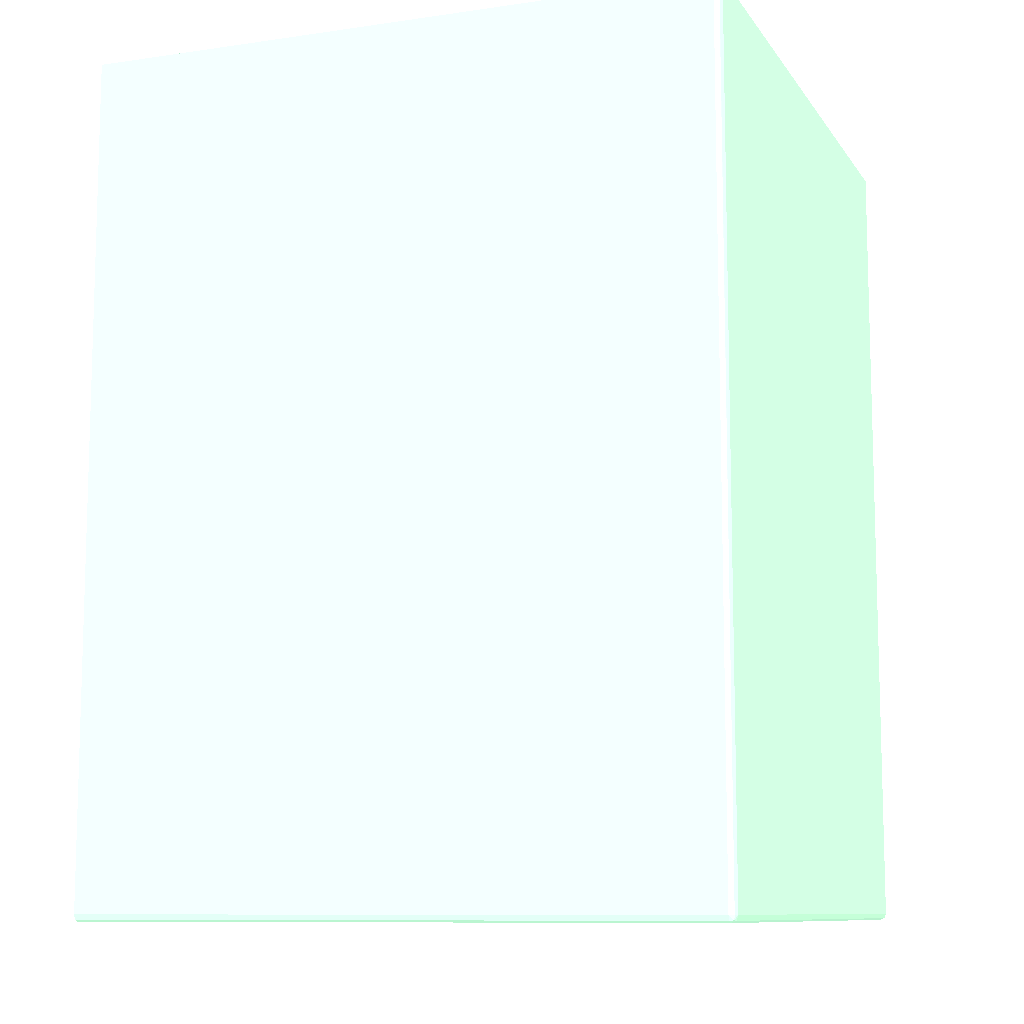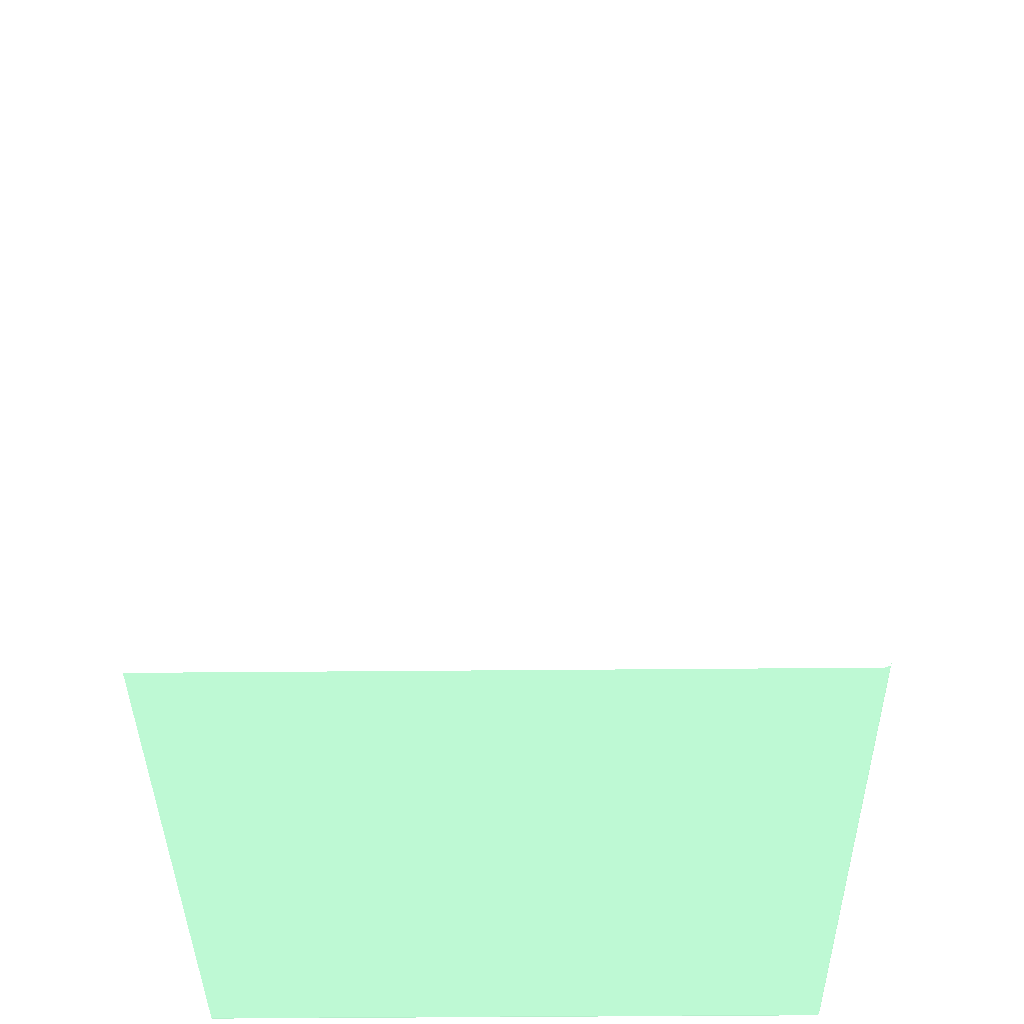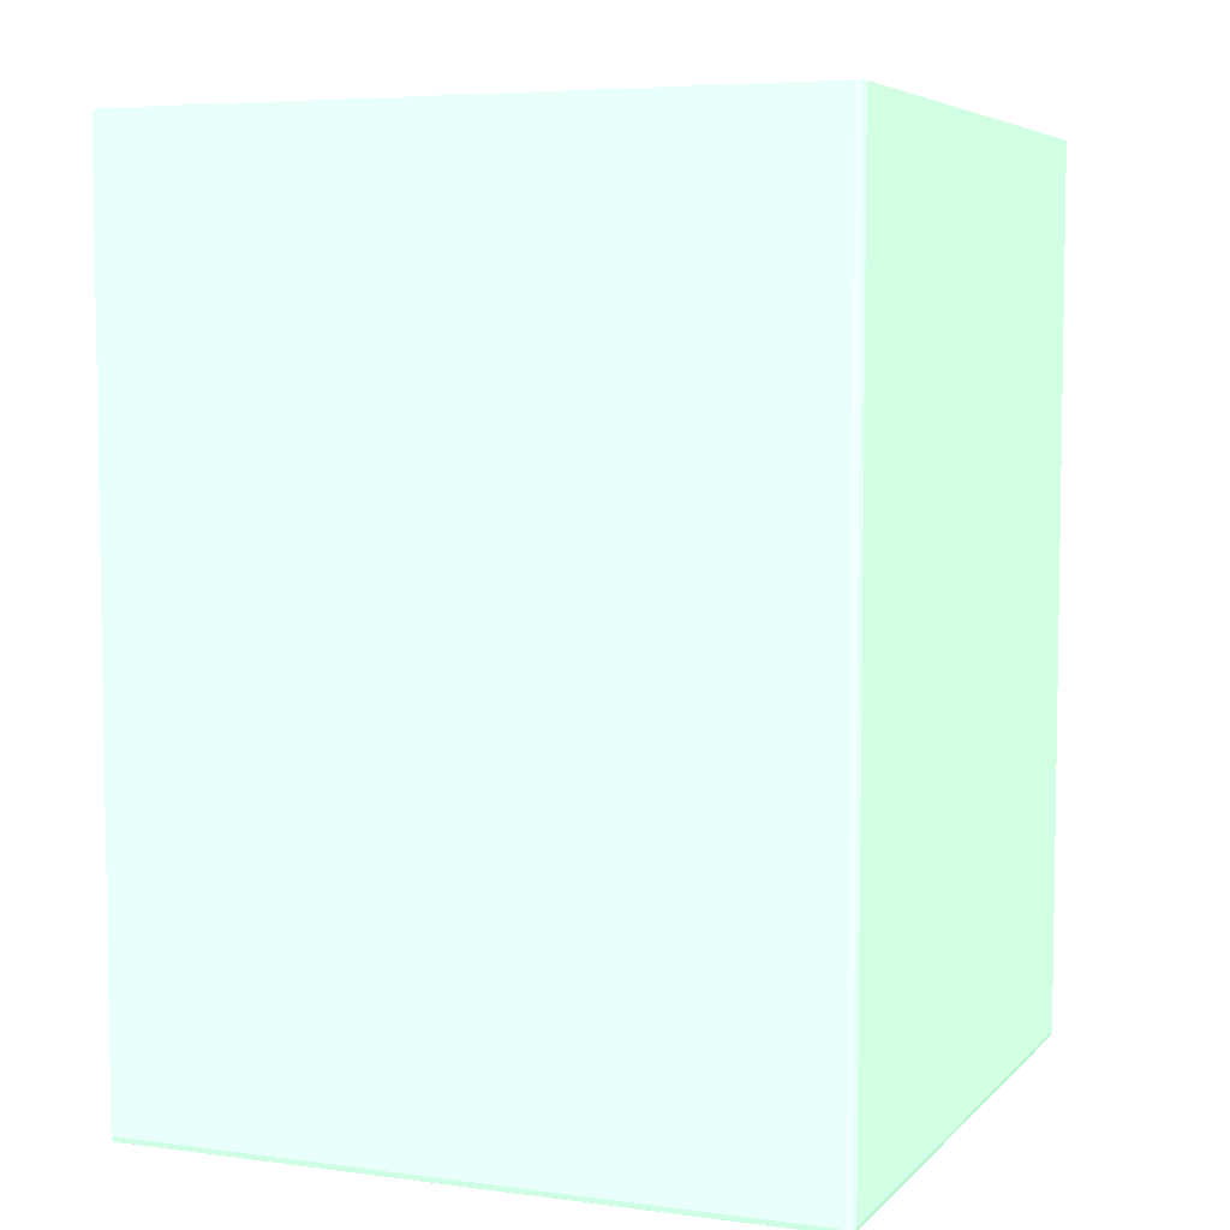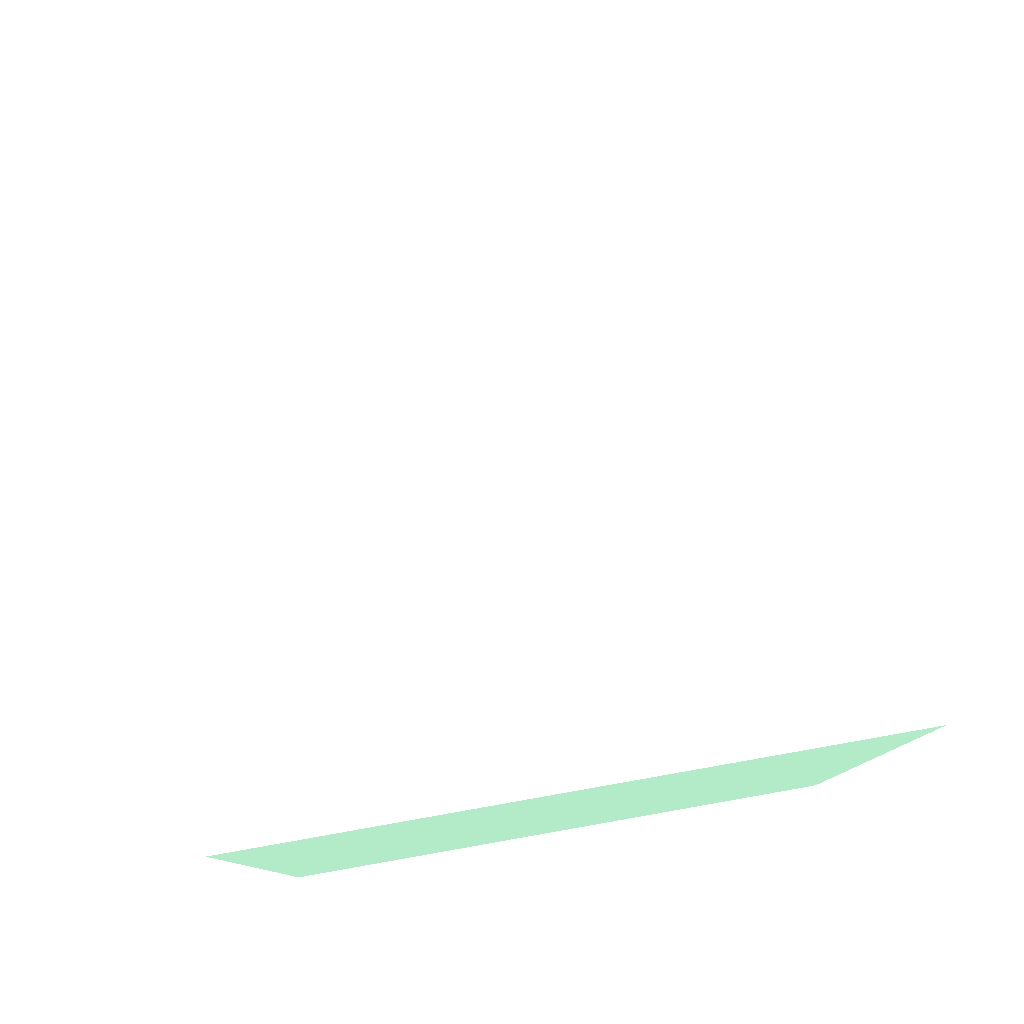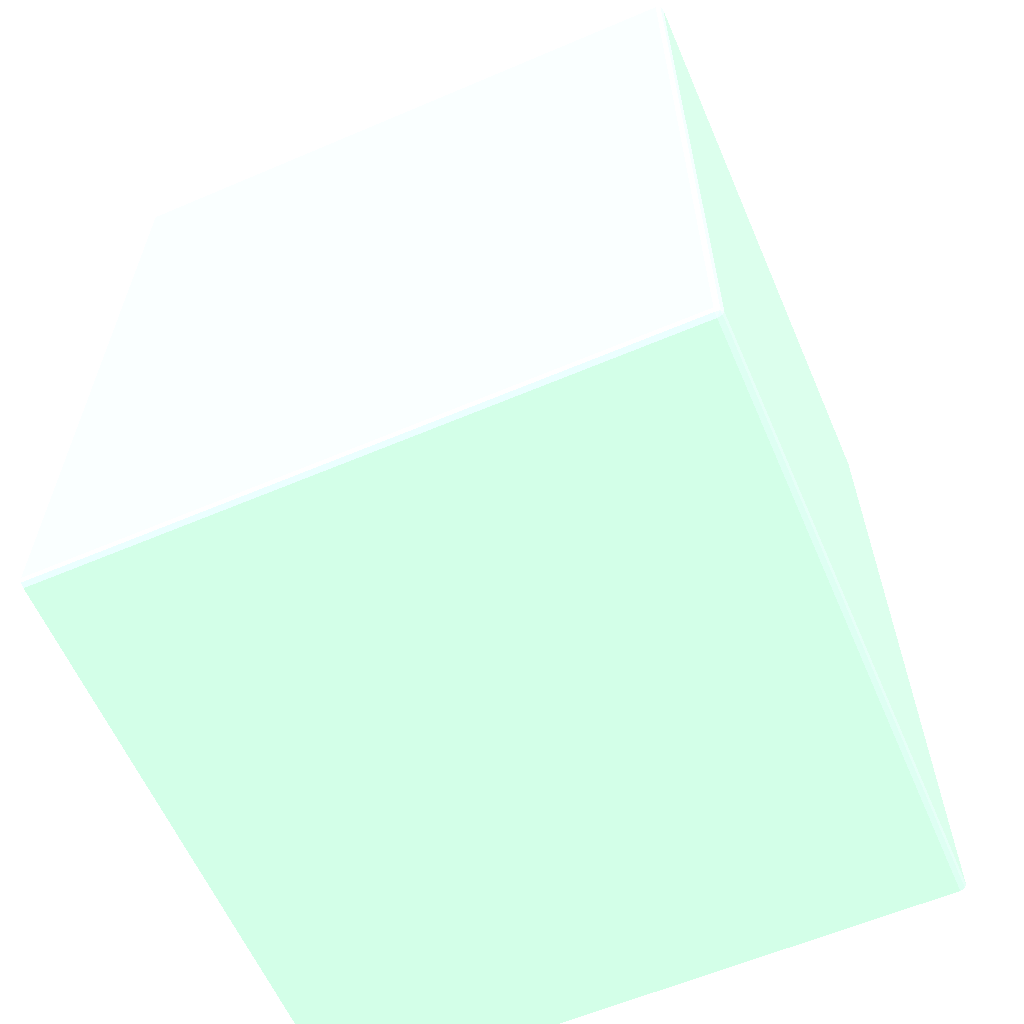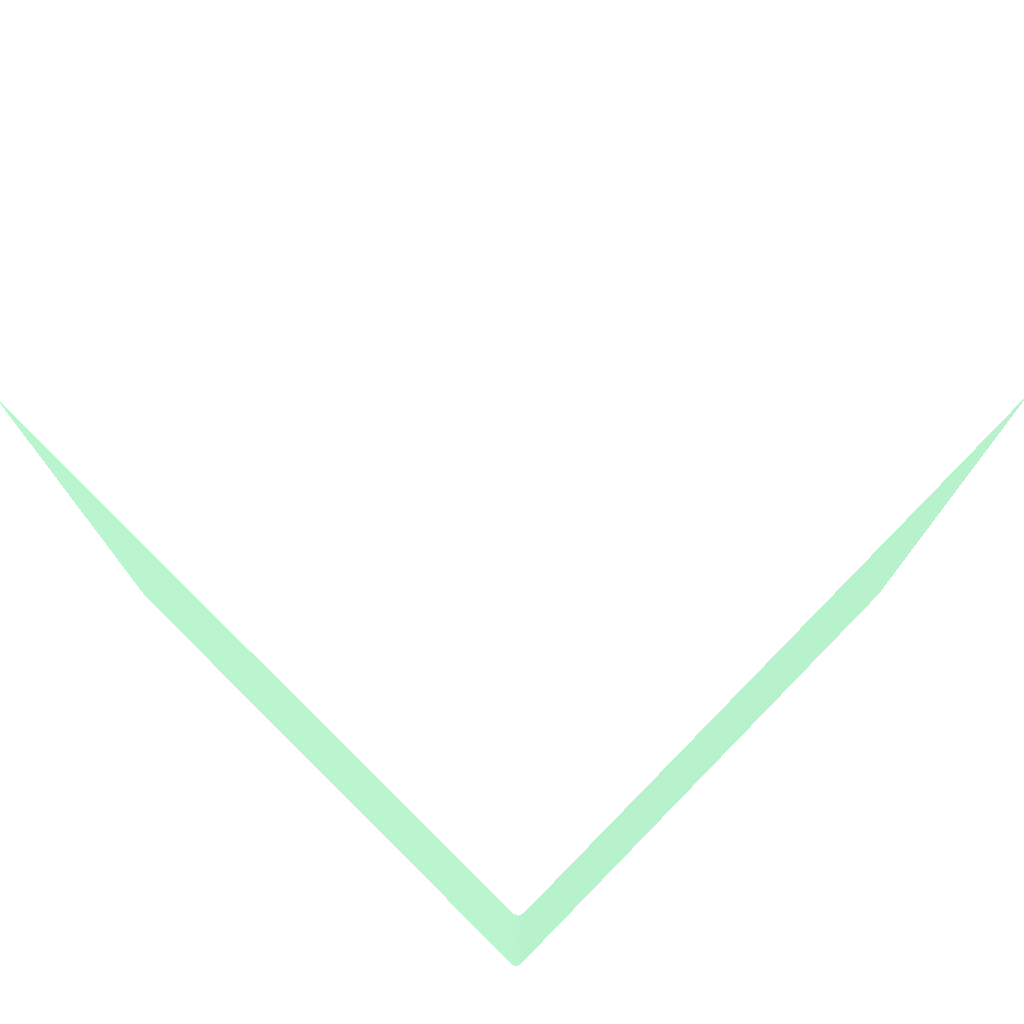
<metadata>
{"format":"obj","ext":"obj","renderer":"f3d","projection":"perspective","resolution":1024,"background":"white","views":[{"elev":-9.9,"azim":-159.5,"up":"+Y"},{"elev":-38.6,"azim":90.7,"up":"+Y"},{"elev":5.7,"azim":-157.8,"up":"+Y"},{"elev":79.7,"azim":80.0,"up":"+Y"},{"elev":-61.2,"azim":-156.6,"up":"+Y"},{"elev":75.9,"azim":-135.4,"up":"+Y"}]}
</metadata>
<code>
v -0.03821 -0.03781 -0.03781 0.5451 0.7137 0.6
v -0.0381 -0.03781 -0.0381 0.5451 0.7137 0.6
v -0.03807 -0.03807 -0.03807 0.5451 0.7137 0.6
v -0.0381 -0.0381 -0.03781 0.5451 0.7137 0.6
v -0.03813 -0.03803 -0.0004821 0.5451 0.7137 0.6
v -0.03821 -0.03781 -0.0004821 0.5451 0.7137 0.6
v -0.03821 0.012 -0.03781 0.5451 0.7137 0.6
v -0.03811 0.012 -0.03808 0.5451 0.7137 0.6
v -0.03781 -0.03781 -0.03821 0.5451 0.7137 0.6
v -0.0381 0.012 -0.0381 0.5451 0.7137 0.6
v -0.03781 -0.0381 -0.0381 0.5451 0.7137 0.6
v -0.03781 -0.03821 -0.03781 0.5451 0.7137 0.6
v -0.0381 -0.0381 -0.0004821 0.5451 0.7137 0.6
v -0.03821 0.012 -0.0004821 0.5451 0.7137 0.6
v -0.0001589 -0.03781 -0.03821 0.5451 0.7137 0.6
v -0.03781 0.012 -0.03821 0.5451 0.7137 0.6
v -0.0001589 -0.0381 -0.0381 0.5451 0.7137 0.6
v -0.0001589 -0.03811 -0.03808 0.5451 0.7137 0.6
v -0.03781 -0.03821 -0.0004821 0.5451 0.7137 0.6
v -0.0001589 -0.03821 -0.03781 0.5451 0.7137 0.6
v -0.01929 0.012 -0.0004821 0.5451 0.7137 0.6
v -0.0001589 0.012 -0.03821 0.5451 0.7137 0.6
v -0.0001589 -0.03821 -0.0004821 0.5451 0.7137 0.6
v -0.0001589 0.012 -0.0193 0.5451 0.7137 0.6
v -0.0001589 0.01195 -0.0004821 0.5451 0.7137 0.6
f 1 2 3
f 1 3 4
f 1 4 5
f 1 5 6
f 1 6 14
f 1 14 7
f 1 7 8
f 1 8 2
f 2 9 3
f 2 8 10
f 2 10 16
f 2 16 9
f 3 11 12
f 3 12 4
f 3 9 11
f 4 13 5
f 4 12 19
f 4 19 13
f 5 13 19
f 5 19 23
f 5 23 25
f 5 25 21
f 5 21 14
f 5 14 6
f 7 14 21
f 7 21 24
f 7 24 22
f 7 22 16
f 7 16 10
f 7 10 8
f 9 15 17
f 9 17 11
f 9 16 22
f 9 22 15
f 11 17 18
f 11 18 12
f 12 18 20
f 12 20 23
f 12 23 19
f 15 22 24
f 15 24 25
f 15 25 23
f 15 23 20
f 15 20 18
f 15 18 17
f 21 25 24

</code>
